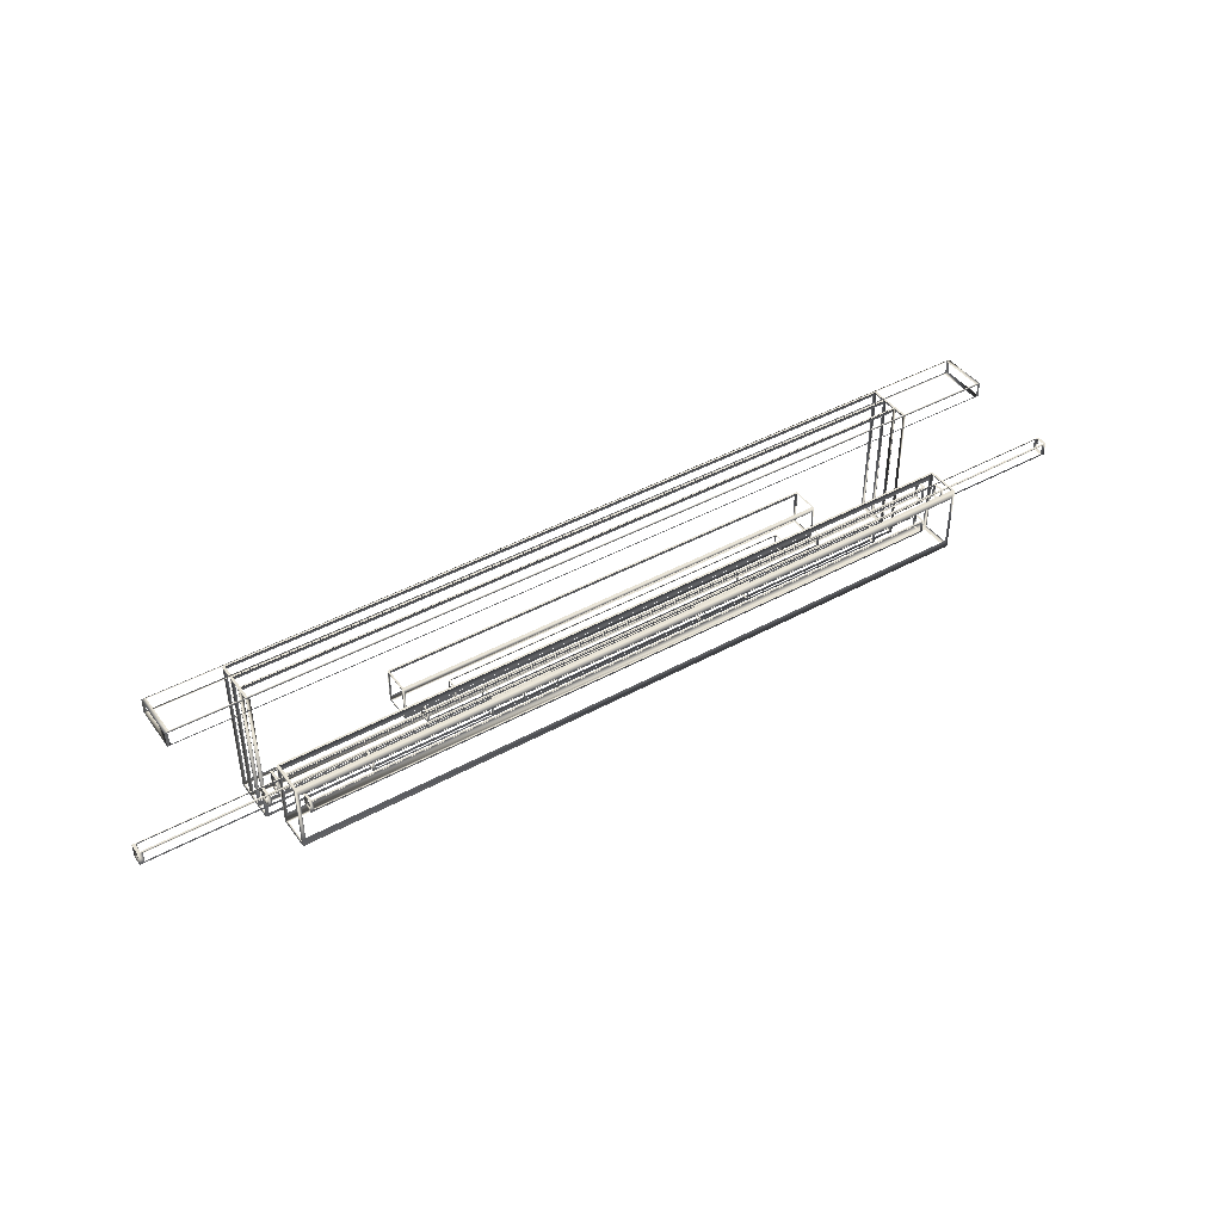
<metadata>
{"format":"obj","ext":"obj","renderer":"f3d","projection":"perspective","resolution":1024,"background":"white","views":[{"elev":42.9,"azim":146.8,"up":"+Z"}]}
</metadata>
<code>
g
v  -1904 37.82 384.1
v  -1904 37.82 313.7
v  2043 37.82 384.1
v  2043 37.82 313.7
v  2043 -174.8 384.1
v  2043 -174.8 313.7
v  -1904 -174.8 384.1
v  -1904 -174.8 313.7
v  2031 37.82 318
v  2031 37.82 379.8
v  -1892 37.82 318
v  -1892 37.82 379.8
v  2043 34.91 318
v  2043 34.91 379.7
v  2043 -170 318
v  2043 -170 379.7
v  2031 -174.8 318
v  2031 -174.8 379.8
v  -1892 -174.8 318
v  -1892 -174.8 379.8
v  -1904 32.19 318
v  -1904 32.19 379.7
v  -1904 -169.5 318
v  -1904 -169.5 379.7
v  -1885 38 313.7
v  2024 38 313.7
v  2024 -170.3 313.7
v  -1885 -170.3 313.7
v  -1885 31.82 384.1
v  2024 31.82 384.1
v  2024 -169 384.1
v  -1885 -169 384.1
v  -2159 202.1 77.15
v  -2159 252.2 77.15
v  2298 202.1 77.15
v  2298 252.2 77.15
v  2298 202.1 12.6
v  2298 252.2 12.6
v  -2159 202.1 12.6
v  -2159 252.2 12.6
v  2285 249.2 77.15
v  2285 205.1 77.15
v  -2146 249.2 77.15
v  -2146 205.1 77.15
v  2298 249.1 74.15
v  2298 205.2 74.15
v  2298 249.1 15.6
v  2298 205.2 15.6
v  2285 249.2 12.6
v  2285 205.1 12.6
v  -2146 249.2 12.6
v  -2146 205.1 12.6
v  -2159 249.1 74.15
v  -2159 205.2 74.15
v  -2159 249.1 15.6
v  -2159 205.2 15.6
v  -2138 252.2 69.27
v  2277 252.2 69.27
v  2277 252.2 20.47
v  -2138 252.2 20.47
v  -2138 202.1 69.27
v  2277 202.1 69.27
v  2277 202.1 20.47
v  -2138 202.1 20.47
v  -1610 148.3 11.48
v  -1610 198.4 11.48
v  1748 148.3 11.48
v  1748 198.4 11.48
v  1748 148.3 -53.08
v  1748 198.4 -53.08
v  -1610 148.3 -53.08
v  -1610 198.4 -53.08
v  1739 195.4 11.48
v  1739 151.4 11.48
v  -1600 195.4 11.48
v  -1600 151.4 11.48
v  1748 195.3 8.475
v  1748 151.4 8.475
v  1748 195.3 -50.07
v  1748 151.4 -50.07
v  1739 195.4 -53.08
v  1739 151.4 -53.08
v  -1600 195.4 -53.08
v  -1600 151.4 -53.08
v  -1610 195.3 8.475
v  -1610 151.4 8.475
v  -1610 195.3 -50.07
v  -1610 151.4 -50.07
v  -1594 198.4 3.601
v  1733 198.4 3.601
v  1733 198.4 -45.2
v  -1594 198.4 -45.2
v  -1594 148.3 3.601
v  1733 148.3 3.601
v  1733 148.3 -45.2
v  -1594 148.3 -45.2
v  -1462 202.1 -60.76
v  -1462 252.2 -60.76
v  1601 202.1 -60.76
v  1601 252.2 -60.76
v  1601 202.1 -125.3
v  1601 252.2 -125.3
v  -1462 202.1 -125.3
v  -1462 252.2 -125.3
v  1592 249.2 -60.76
v  1592 205.1 -60.76
v  -1453 249.2 -60.76
v  -1453 205.1 -60.76
v  1601 249.1 -63.76
v  1601 205.2 -63.76
v  1601 249.1 -122.3
v  1601 205.2 -122.3
v  1592 249.2 -125.3
v  1592 205.1 -125.3
v  -1453 249.2 -125.3
v  -1453 205.1 -125.3
v  -1462 249.1 -63.76
v  -1462 205.2 -63.76
v  -1462 249.1 -122.3
v  -1462 205.2 -122.3
v  -1448 252.2 -68.63
v  1587 252.2 -68.63
v  1587 252.2 -117.4
v  -1448 252.2 -117.4
v  -1448 202.1 -68.63
v  1587 202.1 -68.63
v  1587 202.1 -117.4
v  -1448 202.1 -117.4
v  -1546 -173 308.7
v  -1546 -102.6 308.7
v  1685 -173 308.7
v  1685 -102.6 308.7
v  1685 -173 -370.4
v  1685 -102.6 -370.4
v  -1546 -173 -370.4
v  -1546 -102.6 -370.4
v  1675 -106.9 308.7
v  1675 -168.7 308.7
v  -1536 -106.9 308.7
v  -1536 -168.7 308.7
v  1685 -107 299.4
v  1685 -168.6 299.4
v  1685 -107 -355.2
v  1685 -168.6 -355.2
v  1675 -106.9 -370.4
v  1675 -168.7 -370.4
v  -1536 -106.9 -370.4
v  -1536 -168.7 -370.4
v  -1546 -107 290.7
v  -1546 -168.6 290.7
v  -1546 -107 -353.8
v  -1546 -168.6 -353.8
v  -1531 -102.6 309.3
v  1670 -102.6 309.3
v  1670 -102.6 -356.1
v  -1531 -102.6 -356.1
v  -1531 -173 289.5
v  1670 -173 289.5
v  1670 -173 -352
v  -1531 -173 -352
v  -1546 180.2 130.1
v  -1546 335 130.1
v  1685 180.2 130.1
v  1685 335 130.1
v  1685 180.2 -191.9
v  1685 335 -191.9
v  -1546 180.2 -191.9
v  -1546 335 -191.9
v  1675 325.6 130.1
v  1675 189.6 130.1
v  -1536 325.6 130.1
v  -1536 189.6 130.1
v  1685 325.4 115.2
v  1685 189.8 115.2
v  1685 325.4 -176.9
v  1685 189.8 -176.9
v  1675 325.6 -191.9
v  1675 189.6 -191.9
v  -1536 325.6 -191.9
v  -1536 189.6 -191.9
v  -1546 325.4 115.2
v  -1546 189.8 115.2
v  -1546 325.4 -176.9
v  -1546 189.8 -176.9
v  -1531 335 90.84
v  1670 335 90.84
v  1670 335 -152.6
v  -1531 335 -152.6
v  -1531 180.2 90.84
v  1670 180.2 90.84
v  1670 180.2 -152.6
v  -1531 180.2 -152.6
v  -949.5 -27.37 142.5
v  -949.5 99.45 142.5
v  1088 -27.37 142.5
v  1088 99.45 142.5
v  1088 -27.37 -20.85
v  1088 99.45 -20.85
v  -949.5 -27.37 -20.85
v  -949.5 99.45 -20.85
v  1082 91.77 142.5
v  1082 -19.68 142.5
v  -943.4 91.77 142.5
v  -943.4 -19.68 142.5
v  1088 91.6 134.9
v  1088 -19.52 134.9
v  1088 91.6 -13.25
v  1088 -19.52 -13.25
v  1082 91.77 -20.85
v  1082 -19.68 -20.85
v  -943.4 91.77 -20.85
v  -943.4 -19.68 -20.85
v  -949.5 91.6 134.9
v  -949.5 -19.52 134.9
v  -949.5 91.6 -13.25
v  -949.5 -19.52 -13.25
v  -939.9 99.45 122.6
v  1079 99.45 122.6
v  1079 99.45 -0.9092
v  -939.9 99.45 -0.9092
v  -939.9 -27.37 122.6
v  1079 -27.37 122.6
v  1079 -27.37 -0.9092
v  -939.9 -27.37 -0.9092
v  -1546 101.7 22.94
v  -1546 145.2 22.94
v  1685 101.7 22.94
v  1685 145.2 22.94
v  1685 101.7 -64.66
v  1685 145.2 -64.66
v  -1546 101.7 -64.66
v  -1546 145.2 -64.66
v  1675 142.5 22.94
v  1675 104.4 22.94
v  -1536 142.5 22.94
v  -1536 104.4 22.94
v  1685 142.5 18.86
v  1685 104.4 18.86
v  1685 142.5 -60.59
v  1685 104.4 -60.59
v  1675 142.5 -64.66
v  1675 104.4 -64.66
v  -1536 142.5 -64.66
v  -1536 104.4 -64.66
v  -1546 142.5 18.86
v  -1546 104.4 18.86
v  -1546 142.5 -60.59
v  -1546 104.4 -60.59
v  -1531 145.2 12.25
v  1670 145.2 12.25
v  1670 145.2 -53.97
v  -1531 145.2 -53.97
v  -1531 101.7 12.25
v  1670 101.7 12.25
v  1670 101.7 -53.97
v  -1531 101.7 -53.97
v  -389.3 21.54 -173.9
v  -389.3 89.09 -173.9
v  528.2 21.54 -173.9
v  528.2 89.09 -173.9
v  528.2 21.54 -260.9
v  528.2 89.09 -260.9
v  -389.3 21.54 -260.9
v  -389.3 89.09 -260.9
v  525.5 85 -173.9
v  525.5 25.64 -173.9
v  -386.6 85 -173.9
v  -386.6 25.64 -173.9
v  528.2 84.91 -177.9
v  528.2 25.73 -177.9
v  528.2 84.91 -256.9
v  528.2 25.73 -256.9
v  525.5 85 -260.9
v  525.5 25.64 -260.9
v  -386.6 85 -260.9
v  -386.6 25.64 -260.9
v  -389.3 84.91 -177.9
v  -389.3 25.73 -177.9
v  -389.3 84.91 -256.9
v  -389.3 25.73 -256.9
v  -385 89.09 -184.5
v  523.9 89.09 -184.5
v  523.9 89.09 -250.3
v  -385 89.09 -250.3
v  -385 21.54 -184.5
v  523.9 21.54 -184.5
v  523.9 21.54 -250.3
v  -385 21.54 -250.3
v  -746.2 101.6 86.91
v  -746.2 151.7 86.91
v  885.1 101.6 86.91
v  885.1 151.7 86.91
v  885.1 101.6 22.36
v  885.1 151.7 22.36
v  -746.2 101.6 22.36
v  -746.2 151.7 22.36
v  880.3 148.6 86.91
v  880.3 104.6 86.91
v  -741.3 148.6 86.91
v  -741.3 104.6 86.91
v  885.1 148.6 83.91
v  885.1 104.7 83.91
v  885.1 148.6 25.36
v  885.1 104.7 25.36
v  880.3 148.6 22.36
v  880.3 104.6 22.36
v  -741.3 148.6 22.36
v  -741.3 104.6 22.36
v  -746.2 148.6 83.91
v  -746.2 104.7 83.91
v  -746.2 148.6 25.36
v  -746.2 104.7 25.36
v  -738.5 151.7 79.03
v  877.4 151.7 79.03
v  877.4 151.7 30.23
v  -738.5 151.7 30.23
v  -738.5 101.6 79.03
v  877.4 101.6 79.03
v  877.4 101.6 30.23
v  -738.5 101.6 30.23
v  -1546 -103.7 308.7
v  -1546 -33.27 308.7
v  1685 -103.7 308.7
v  1685 -33.27 308.7
v  1685 -103.7 -370.4
v  1685 -33.27 -370.4
v  -1546 -103.7 -370.4
v  -1546 -33.27 -370.4
v  1675 -37.54 308.7
v  1675 -99.39 308.7
v  -1536 -37.54 308.7
v  -1536 -99.39 308.7
v  1685 -37.63 299.4
v  1685 -99.3 299.4
v  1685 -37.63 -355.2
v  1685 -99.3 -355.2
v  1675 -37.54 -370.4
v  1675 -99.39 -370.4
v  -1536 -37.54 -370.4
v  -1536 -99.39 -370.4
v  -1546 -37.63 290.7
v  -1546 -99.3 290.7
v  -1546 -37.63 -353.8
v  -1546 -99.3 -353.8
v  -1531 -33.27 309.3
v  1670 -33.27 309.3
v  1670 -33.27 -356.1
v  -1531 -33.27 -356.1
v  -1531 -103.7 289.5
v  1670 -103.7 289.5
v  1670 -103.7 -352
v  -1531 -103.7 -352
v  -1546 -243.4 308.7
v  -1546 -173 308.7
v  1685 -243.4 308.7
v  1685 -173 308.7
v  1685 -243.4 -370.4
v  1685 -173 -370.4
v  -1546 -243.4 -370.4
v  -1546 -173 -370.4
v  1675 -177.3 308.7
v  1675 -239.1 308.7
v  -1536 -177.3 308.7
v  -1536 -239.1 308.7
v  1685 -177.4 299.4
v  1685 -239 299.4
v  1685 -177.4 -355.2
v  1685 -239 -355.2
v  1675 -177.3 -370.4
v  1675 -239.1 -370.4
v  -1536 -177.3 -370.4
v  -1536 -239.1 -370.4
v  -1546 -177.4 290.7
v  -1546 -239 290.7
v  -1546 -177.4 -353.8
v  -1546 -239 -353.8
v  -1531 -173 309.3
v  1670 -173 309.3
v  1670 -173 -356.1
v  -1531 -173 -356.1
v  -1531 -243.4 289.5
v  1670 -243.4 289.5
v  1670 -243.4 -352
v  -1531 -243.4 -352
v  -1181 202.1 11.48
v  -1181 252.2 11.48
v  1320 202.1 11.48
v  1320 252.2 11.48
v  1320 202.1 -53.08
v  1320 252.2 -53.08
v  -1181 202.1 -53.08
v  -1181 252.2 -53.08
v  1313 249.2 11.48
v  1313 205.1 11.48
v  -1174 249.2 11.48
v  -1174 205.1 11.48
v  1320 249.1 8.475
v  1320 205.2 8.475
v  1320 249.1 -50.07
v  1320 205.2 -50.07
v  1313 249.2 -53.08
v  1313 205.1 -53.08
v  -1174 249.2 -53.08
v  -1174 205.1 -53.08
v  -1181 249.1 8.475
v  -1181 205.2 8.475
v  -1181 249.1 -50.07
v  -1181 205.2 -50.07
v  -1170 252.2 3.601
v  1309 252.2 3.601
v  1309 252.2 -45.2
v  -1170 252.2 -45.2
v  -1170 202.1 3.601
v  1309 202.1 3.601
v  1309 202.1 -45.2
v  -1170 202.1 -45.2
v  -578.2 66.41 -67.09
v  -578.2 148.3 -67.09
v  717.2 66.41 -67.09
v  717.2 148.3 -67.09
v  717.2 66.41 -172.6
v  717.2 148.3 -172.6
v  -578.2 66.41 -172.6
v  -578.2 148.3 -172.6
v  713.4 143.3 -67.09
v  713.4 71.38 -67.09
v  -574.4 143.3 -67.09
v  -574.4 71.38 -67.09
v  717.2 143.2 -72
v  717.2 71.48 -72
v  717.2 143.2 -167.7
v  717.2 71.48 -167.7
v  713.4 143.3 -172.6
v  713.4 71.38 -172.6
v  -574.4 143.3 -172.6
v  -574.4 71.38 -172.6
v  -578.2 143.2 -72
v  -578.2 71.48 -72
v  -578.2 143.2 -167.7
v  -578.2 71.48 -167.7
v  -572.1 148.3 -79.96
v  711.1 148.3 -79.96
v  711.1 148.3 -159.7
v  -572.1 148.3 -159.7
v  -572.1 66.41 -79.96
v  711.1 66.41 -79.96
v  711.1 66.41 -159.7
v  -572.1 66.41 -159.7
v  -903.3 151.4 86.91
v  -903.3 201.5 86.91
v  1042 151.4 86.91
v  1042 201.5 86.91
v  1042 151.4 22.36
v  1042 201.5 22.36
v  -903.3 151.4 22.36
v  -903.3 201.5 22.36
v  1036 198.5 86.91
v  1036 154.4 86.91
v  -897.5 198.5 86.91
v  -897.5 154.4 86.91
v  1042 198.4 83.91
v  1042 154.5 83.91
v  1042 198.4 25.36
v  1042 154.5 25.36
v  1036 198.5 22.36
v  1036 154.4 22.36
v  -897.5 198.5 22.36
v  -897.5 154.4 22.36
v  -903.3 198.4 83.91
v  -903.3 154.5 83.91
v  -903.3 198.4 25.36
v  -903.3 154.5 25.36
v  -894.1 201.5 79.03
v  1033 201.5 79.03
v  1033 201.5 30.23
v  -894.1 201.5 30.23
v  -894.1 151.4 79.03
v  1033 151.4 79.03
v  1033 151.4 30.23
v  -894.1 151.4 30.23
v  -292.8 151.4 -60.5
v  -292.8 201.5 -60.5
v  431.8 151.4 -60.5
v  431.8 201.5 -60.5
v  431.8 151.4 -125
v  431.8 201.5 -125
v  -292.8 151.4 -125
v  -292.8 201.5 -125
v  429.6 198.5 -60.5
v  429.6 154.4 -60.5
v  -290.6 198.5 -60.5
v  -290.6 154.4 -60.5
v  431.8 198.4 -63.5
v  431.8 154.5 -63.5
v  431.8 198.4 -122
v  431.8 154.5 -122
v  429.6 198.5 -125
v  429.6 154.4 -125
v  -290.6 198.5 -125
v  -290.6 154.4 -125
v  -292.8 198.4 -63.5
v  -292.8 154.5 -63.5
v  -292.8 198.4 -122
v  -292.8 154.5 -122
v  -289.4 201.5 -68.37
v  428.3 201.5 -68.37
v  428.3 201.5 -117.2
v  -289.4 201.5 -117.2
v  -289.4 151.4 -68.37
v  428.3 151.4 -68.37
v  428.3 151.4 -117.2
v  -289.4 151.4 -117.2
g default
f 3 10 12
f 3 12 1
f 2 1 12
f 2 12 11
f 9 4 2
f 9 2 11
f 9 10 3
f 9 3 4
f 3 5 16
f 3 16 14
f 6 15 16
f 6 16 5
f 13 15 6
f 13 6 4
f 4 3 14
f 4 14 13
f 7 19 20
f 19 7 8
f 18 5 7
f 18 7 20
f 17 19 8
f 17 8 6
f 6 5 18
f 6 18 17
f 7 1 22
f 7 22 24
f 21 22 1
f 21 1 2
f 23 21 2
f 23 2 8
f 8 7 24
f 8 24 23
f 25 2 4
f 25 4 26
f 27 26 4
f 27 4 6
f 8 2 25
f 8 25 28
f 8 28 27
f 8 27 6
f 30 3 1
f 30 1 29
f 32 29 1
f 32 1 7
f 31 32 7
f 31 7 5
f 5 3 30
f 5 30 31
f 35 42 44
f 35 44 33
f 34 33 44
f 34 44 43
f 41 36 34
f 41 34 43
f 41 42 35
f 41 35 36
f 35 37 48
f 35 48 46
f 38 47 48
f 38 48 37
f 45 47 38
f 45 38 36
f 36 35 46
f 36 46 45
f 39 51 52
f 51 39 40
f 50 37 39
f 50 39 52
f 49 51 40
f 49 40 38
f 38 37 50
f 38 50 49
f 39 33 54
f 39 54 56
f 53 54 33
f 53 33 34
f 55 53 34
f 55 34 40
f 40 39 56
f 40 56 55
f 57 34 36
f 57 36 58
f 59 58 36
f 59 36 38
f 40 34 57
f 40 57 60
f 40 60 59
f 40 59 38
f 62 35 33
f 62 33 61
f 64 61 33
f 64 33 39
f 63 64 39
f 63 39 37
f 37 35 62
f 37 62 63
f 67 74 76
f 67 76 65
f 66 65 76
f 66 76 75
f 73 68 66
f 73 66 75
f 73 74 67
f 73 67 68
f 67 69 80
f 67 80 78
f 70 79 80
f 70 80 69
f 77 79 70
f 77 70 68
f 68 67 78
f 68 78 77
f 71 83 84
f 83 71 72
f 82 69 71
f 82 71 84
f 81 83 72
f 81 72 70
f 70 69 82
f 70 82 81
f 71 65 86
f 71 86 88
f 85 86 65
f 85 65 66
f 87 85 66
f 87 66 72
f 72 71 88
f 72 88 87
f 89 66 68
f 89 68 90
f 91 90 68
f 91 68 70
f 72 66 89
f 72 89 92
f 72 92 91
f 72 91 70
f 94 67 65
f 94 65 93
f 96 93 65
f 96 65 71
f 95 96 71
f 95 71 69
f 69 67 94
f 69 94 95
f 99 106 108
f 99 108 97
f 98 97 108
f 98 108 107
f 105 100 98
f 105 98 107
f 105 106 99
f 105 99 100
f 99 101 112
f 99 112 110
f 102 111 112
f 102 112 101
f 109 111 102
f 109 102 100
f 100 99 110
f 100 110 109
f 103 115 116
f 115 103 104
f 114 101 103
f 114 103 116
f 113 115 104
f 113 104 102
f 102 101 114
f 102 114 113
f 103 97 118
f 103 118 120
f 117 118 97
f 117 97 98
f 119 117 98
f 119 98 104
f 104 103 120
f 104 120 119
f 121 98 100
f 121 100 122
f 123 122 100
f 123 100 102
f 104 98 121
f 104 121 124
f 104 124 123
f 104 123 102
f 126 99 97
f 126 97 125
f 128 125 97
f 128 97 103
f 127 128 103
f 127 103 101
f 101 99 126
f 101 126 127
f 131 138 140
f 131 140 129
f 130 129 140
f 130 140 139
f 137 132 130
f 137 130 139
f 137 138 131
f 137 131 132
f 131 133 144
f 131 144 142
f 134 143 144
f 134 144 133
f 141 143 134
f 141 134 132
f 132 131 142
f 132 142 141
f 135 147 148
f 147 135 136
f 146 133 135
f 146 135 148
f 145 147 136
f 145 136 134
f 134 133 146
f 134 146 145
f 135 129 150
f 135 150 152
f 149 150 129
f 149 129 130
f 151 149 130
f 151 130 136
f 136 135 152
f 136 152 151
f 153 130 132
f 153 132 154
f 155 154 132
f 155 132 134
f 136 130 153
f 136 153 156
f 136 156 155
f 136 155 134
f 158 131 129
f 158 129 157
f 160 157 129
f 160 129 135
f 159 160 135
f 159 135 133
f 133 131 158
f 133 158 159
f 163 170 172
f 163 172 161
f 162 161 172
f 162 172 171
f 169 164 162
f 169 162 171
f 169 170 163
f 169 163 164
f 163 165 176
f 163 176 174
f 166 175 176
f 166 176 165
f 173 175 166
f 173 166 164
f 164 163 174
f 164 174 173
f 167 179 180
f 179 167 168
f 178 165 167
f 178 167 180
f 177 179 168
f 177 168 166
f 166 165 178
f 166 178 177
f 167 161 182
f 167 182 184
f 181 182 161
f 181 161 162
f 183 181 162
f 183 162 168
f 168 167 184
f 168 184 183
f 185 162 164
f 185 164 186
f 187 186 164
f 187 164 166
f 168 162 185
f 168 185 188
f 168 188 187
f 168 187 166
f 190 163 161
f 190 161 189
f 192 189 161
f 192 161 167
f 191 192 167
f 191 167 165
f 165 163 190
f 165 190 191
f 195 202 204
f 195 204 193
f 194 193 204
f 194 204 203
f 201 196 194
f 201 194 203
f 201 202 195
f 201 195 196
f 195 197 208
f 195 208 206
f 198 207 208
f 198 208 197
f 205 207 198
f 205 198 196
f 196 195 206
f 196 206 205
f 199 211 212
f 211 199 200
f 210 197 199
f 210 199 212
f 209 211 200
f 209 200 198
f 198 197 210
f 198 210 209
f 199 193 214
f 199 214 216
f 213 214 193
f 213 193 194
f 215 213 194
f 215 194 200
f 200 199 216
f 200 216 215
f 217 194 196
f 217 196 218
f 219 218 196
f 219 196 198
f 200 194 217
f 200 217 220
f 200 220 219
f 200 219 198
f 222 195 193
f 222 193 221
f 224 221 193
f 224 193 199
f 223 224 199
f 223 199 197
f 197 195 222
f 197 222 223
f 227 234 236
f 227 236 225
f 226 225 236
f 226 236 235
f 233 228 226
f 233 226 235
f 233 234 227
f 233 227 228
f 227 229 240
f 227 240 238
f 230 239 240
f 230 240 229
f 237 239 230
f 237 230 228
f 228 227 238
f 228 238 237
f 231 243 244
f 243 231 232
f 242 229 231
f 242 231 244
f 241 243 232
f 241 232 230
f 230 229 242
f 230 242 241
f 231 225 246
f 231 246 248
f 245 246 225
f 245 225 226
f 247 245 226
f 247 226 232
f 232 231 248
f 232 248 247
f 249 226 228
f 249 228 250
f 251 250 228
f 251 228 230
f 232 226 249
f 232 249 252
f 232 252 251
f 232 251 230
f 254 227 225
f 254 225 253
f 256 253 225
f 256 225 231
f 255 256 231
f 255 231 229
f 229 227 254
f 229 254 255
f 259 266 268
f 259 268 257
f 258 257 268
f 258 268 267
f 265 260 258
f 265 258 267
f 265 266 259
f 265 259 260
f 259 261 272
f 259 272 270
f 262 271 272
f 262 272 261
f 269 271 262
f 269 262 260
f 260 259 270
f 260 270 269
f 263 275 276
f 275 263 264
f 274 261 263
f 274 263 276
f 273 275 264
f 273 264 262
f 262 261 274
f 262 274 273
f 263 257 278
f 263 278 280
f 277 278 257
f 277 257 258
f 279 277 258
f 279 258 264
f 264 263 280
f 264 280 279
f 281 258 260
f 281 260 282
f 283 282 260
f 283 260 262
f 264 258 281
f 264 281 284
f 264 284 283
f 264 283 262
f 286 259 257
f 286 257 285
f 288 285 257
f 288 257 263
f 287 288 263
f 287 263 261
f 261 259 286
f 261 286 287
f 291 298 300
f 291 300 289
f 290 289 300
f 290 300 299
f 297 292 290
f 297 290 299
f 297 298 291
f 297 291 292
f 291 293 304
f 291 304 302
f 294 303 304
f 294 304 293
f 301 303 294
f 301 294 292
f 292 291 302
f 292 302 301
f 295 307 308
f 307 295 296
f 306 293 295
f 306 295 308
f 305 307 296
f 305 296 294
f 294 293 306
f 294 306 305
f 295 289 310
f 295 310 312
f 309 310 289
f 309 289 290
f 311 309 290
f 311 290 296
f 296 295 312
f 296 312 311
f 313 290 292
f 313 292 314
f 315 314 292
f 315 292 294
f 296 290 313
f 296 313 316
f 296 316 315
f 296 315 294
f 318 291 289
f 318 289 317
f 320 317 289
f 320 289 295
f 319 320 295
f 319 295 293
f 293 291 318
f 293 318 319
f 323 330 332
f 323 332 321
f 322 321 332
f 322 332 331
f 329 324 322
f 329 322 331
f 329 330 323
f 329 323 324
f 323 325 336
f 323 336 334
f 326 335 336
f 326 336 325
f 333 335 326
f 333 326 324
f 324 323 334
f 324 334 333
f 327 339 340
f 339 327 328
f 338 325 327
f 338 327 340
f 337 339 328
f 337 328 326
f 326 325 338
f 326 338 337
f 327 321 342
f 327 342 344
f 341 342 321
f 341 321 322
f 343 341 322
f 343 322 328
f 328 327 344
f 328 344 343
f 345 322 324
f 345 324 346
f 347 346 324
f 347 324 326
f 328 322 345
f 328 345 348
f 328 348 347
f 328 347 326
f 350 323 321
f 350 321 349
f 352 349 321
f 352 321 327
f 351 352 327
f 351 327 325
f 325 323 350
f 325 350 351
f 355 362 364
f 355 364 353
f 354 353 364
f 354 364 363
f 361 356 354
f 361 354 363
f 361 362 355
f 361 355 356
f 355 357 368
f 355 368 366
f 358 367 368
f 358 368 357
f 365 367 358
f 365 358 356
f 356 355 366
f 356 366 365
f 359 371 372
f 371 359 360
f 370 357 359
f 370 359 372
f 369 371 360
f 369 360 358
f 358 357 370
f 358 370 369
f 359 353 374
f 359 374 376
f 373 374 353
f 373 353 354
f 375 373 354
f 375 354 360
f 360 359 376
f 360 376 375
f 377 354 356
f 377 356 378
f 379 378 356
f 379 356 358
f 360 354 377
f 360 377 380
f 360 380 379
f 360 379 358
f 382 355 353
f 382 353 381
f 384 381 353
f 384 353 359
f 383 384 359
f 383 359 357
f 357 355 382
f 357 382 383
f 387 394 396
f 387 396 385
f 386 385 396
f 386 396 395
f 393 388 386
f 393 386 395
f 393 394 387
f 393 387 388
f 387 389 400
f 387 400 398
f 390 399 400
f 390 400 389
f 397 399 390
f 397 390 388
f 388 387 398
f 388 398 397
f 391 403 404
f 403 391 392
f 402 389 391
f 402 391 404
f 401 403 392
f 401 392 390
f 390 389 402
f 390 402 401
f 391 385 406
f 391 406 408
f 405 406 385
f 405 385 386
f 407 405 386
f 407 386 392
f 392 391 408
f 392 408 407
f 409 386 388
f 409 388 410
f 411 410 388
f 411 388 390
f 392 386 409
f 392 409 412
f 392 412 411
f 392 411 390
f 414 387 385
f 414 385 413
f 416 413 385
f 416 385 391
f 415 416 391
f 415 391 389
f 389 387 414
f 389 414 415
f 419 426 428
f 419 428 417
f 418 417 428
f 418 428 427
f 425 420 418
f 425 418 427
f 425 426 419
f 425 419 420
f 419 421 432
f 419 432 430
f 422 431 432
f 422 432 421
f 429 431 422
f 429 422 420
f 420 419 430
f 420 430 429
f 423 435 436
f 435 423 424
f 434 421 423
f 434 423 436
f 433 435 424
f 433 424 422
f 422 421 434
f 422 434 433
f 423 417 438
f 423 438 440
f 437 438 417
f 437 417 418
f 439 437 418
f 439 418 424
f 424 423 440
f 424 440 439
f 441 418 420
f 441 420 442
f 443 442 420
f 443 420 422
f 424 418 441
f 424 441 444
f 424 444 443
f 424 443 422
f 446 419 417
f 446 417 445
f 448 445 417
f 448 417 423
f 447 448 423
f 447 423 421
f 421 419 446
f 421 446 447
f 451 458 460
f 451 460 449
f 450 449 460
f 450 460 459
f 457 452 450
f 457 450 459
f 457 458 451
f 457 451 452
f 451 453 464
f 451 464 462
f 454 463 464
f 454 464 453
f 461 463 454
f 461 454 452
f 452 451 462
f 452 462 461
f 455 467 468
f 467 455 456
f 466 453 455
f 466 455 468
f 465 467 456
f 465 456 454
f 454 453 466
f 454 466 465
f 455 449 470
f 455 470 472
f 469 470 449
f 469 449 450
f 471 469 450
f 471 450 456
f 456 455 472
f 456 472 471
f 473 450 452
f 473 452 474
f 475 474 452
f 475 452 454
f 456 450 473
f 456 473 476
f 456 476 475
f 456 475 454
f 478 451 449
f 478 449 477
f 480 477 449
f 480 449 455
f 479 480 455
f 479 455 453
f 453 451 478
f 453 478 479
f 483 490 492
f 483 492 481
f 482 481 492
f 482 492 491
f 489 484 482
f 489 482 491
f 489 490 483
f 489 483 484
f 483 485 496
f 483 496 494
f 486 495 496
f 486 496 485
f 493 495 486
f 493 486 484
f 484 483 494
f 484 494 493
f 487 499 500
f 499 487 488
f 498 485 487
f 498 487 500
f 497 499 488
f 497 488 486
f 486 485 498
f 486 498 497
f 487 481 502
f 487 502 504
f 501 502 481
f 501 481 482
f 503 501 482
f 503 482 488
f 488 487 504
f 488 504 503
f 505 482 484
f 505 484 506
f 507 506 484
f 507 484 486
f 488 482 505
f 488 505 508
f 488 508 507
f 488 507 486
f 510 483 481
f 510 481 509
f 512 509 481
f 512 481 487
f 511 512 487
f 511 487 485
f 485 483 510
f 485 510 511
g

</code>
